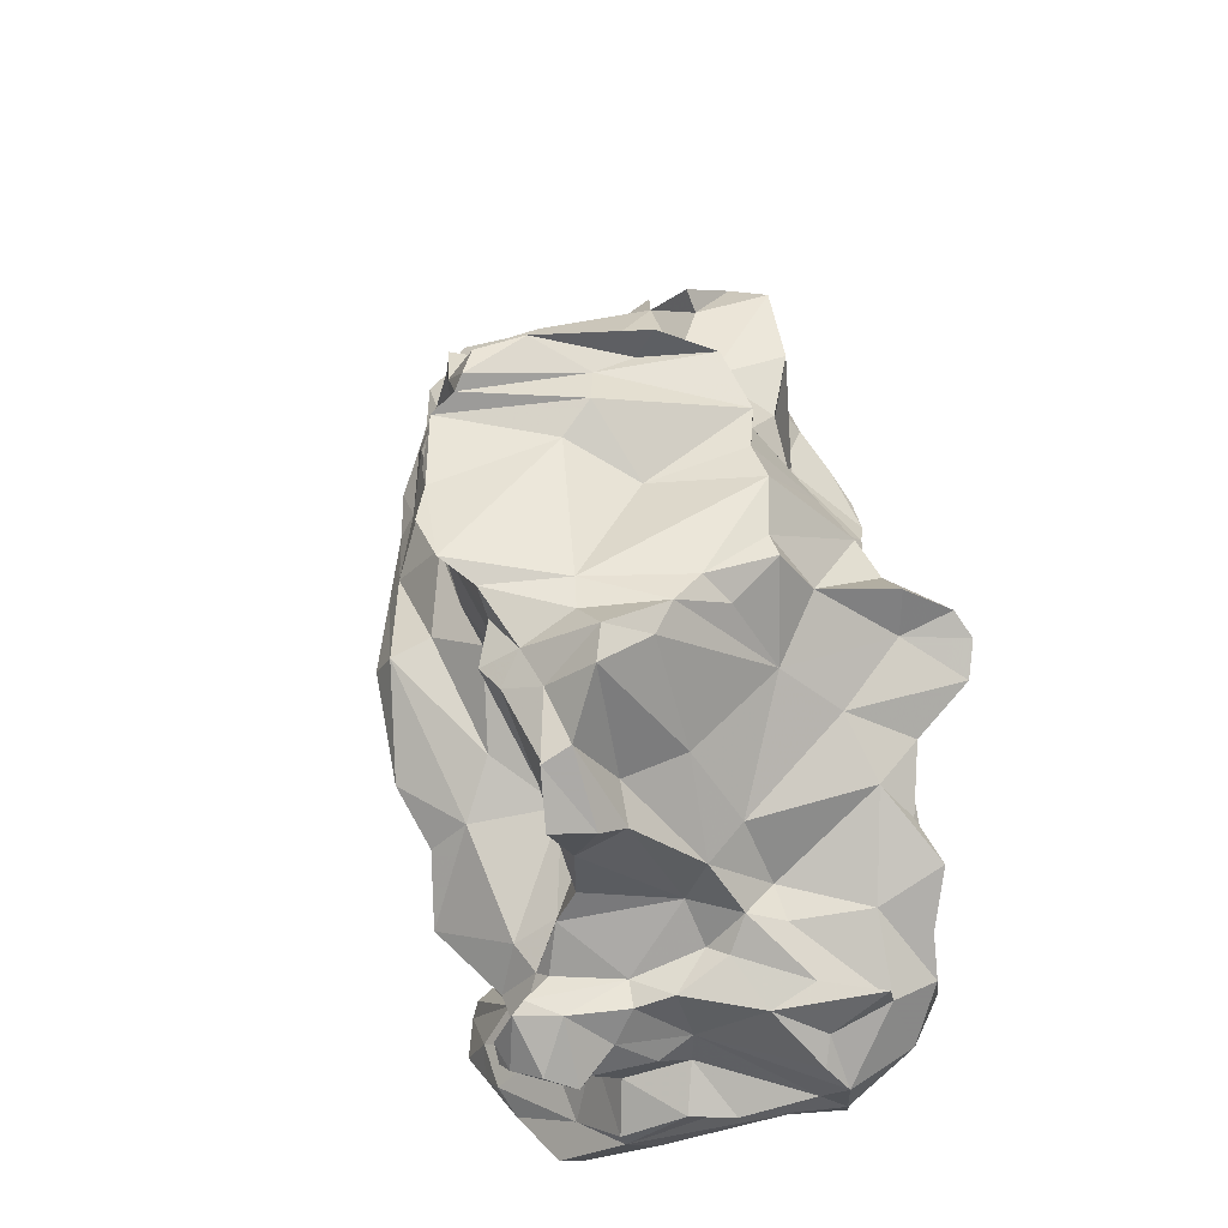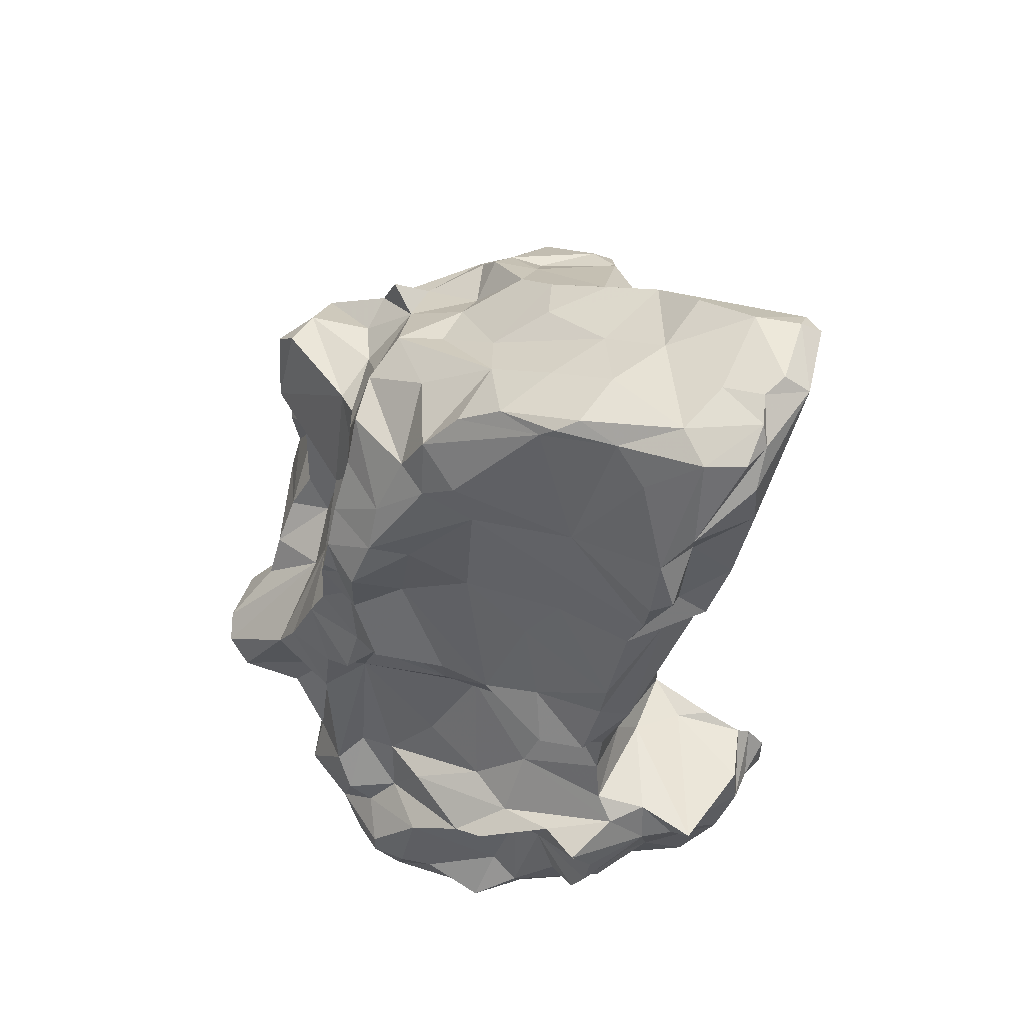
<metadata>
{"format":"obj","ext":"obj","renderer":"f3d","projection":"perspective","resolution":1024,"background":"white","views":[{"elev":-46.2,"azim":45.4,"up":"+Z"},{"elev":58.0,"azim":-170.6,"up":"+Z"}]}
</metadata>
<code>
v 423.9 182 127.1
v 424 182.2 132.1
v 425.5 184.8 128.5
v 425.8 181.2 132.7
v 426 171.3 200.7
v 426.4 188.3 128.9
v 426.5 179.4 201.7
v 426.7 181.9 123.2
v 427 188.5 135.3
v 427.2 182 134.1
v 427.7 169.7 200.6
v 427.8 169.3 194.5
v 428.1 171.9 202.3
v 428.3 189.2 121.8
v 428.4 180 125.5
v 428.8 176.7 190.6
v 429 184 118.7
v 429.1 179.3 203.4
v 429.1 181.4 120.8
v 429.4 169.8 187.8
v 429.9 185.7 200.6
v 429.9 188.1 191.8
v 430.3 181.4 191.2
v 430.3 188.5 197.3
v 430.5 184.5 202.5
v 430.7 181.4 203
v 430.9 166 189.2
v 431.2 180.5 134.6
v 431.4 189.2 183.3
v 431.4 188.4 200.9
v 431.5 197.6 136.1
v 431.9 165.6 182.5
v 432.1 190 115.1
v 432.1 175.1 182.3
v 432.5 186.4 113.1
v 432.6 172 202.6
v 433 194.2 130.5
v 433 182.8 172.6
v 433.2 178.9 126.8
v 433.3 190.9 177.1
v 433.3 187.3 174.4
v 433.5 195.9 132.7
v 434.6 181.2 134.1
v 434.8 180.6 202.2
v 435.4 192.2 192.7
v 435.5 172 165
v 435.5 188.9 200.6
v 435.5 189.7 187.4
v 435.9 174 154.8
v 436.2 169.7 168.8
v 436.3 184.9 114.9
v 436.3 190.5 178.8
v 436.4 191.7 119
v 436.6 180.9 121.1
v 436.7 194.1 183.1
v 436.8 194.3 125.9
v 436.8 196.6 131.9
v 437.2 194.8 136.1
v 437.4 177 155.5
v 437.5 191.2 173.2
v 437.5 162.5 171
v 437.8 176.8 134.2
v 437.9 185.4 201.4
v 437.9 175.9 147.6
v 438 173.1 149.5
v 438.1 175.9 144.8
v 438.1 182.9 160.8
v 438.2 174.7 126.3
v 438.2 170.2 201.7
v 438.3 193.2 188.4
v 438.4 164.6 124.7
v 438.9 194.8 182.4
v 439 182.9 146.3
v 439 194.7 122.2
v 439.3 184.5 135.8
v 439.4 194.3 178.3
v 439.9 170.1 124.4
v 439.9 193.4 156.7
v 440.6 161.3 171.1
v 440.7 191.4 113.3
v 440.7 197.4 136.3
v 440.9 175 200
v 440.9 193.8 173.7
v 440.9 189 195.9
v 441.1 186.5 110.8
v 441.3 170.6 111.4
v 441.4 186.7 139.9
v 441.6 161.2 178.8
v 441.8 195.8 116.6
v 441.9 185 110.5
v 442.1 169.1 112.6
v 442.3 169.7 118
v 442.4 170.9 110.3
v 442.4 200.6 130.5
v 442.5 195.6 165.2
v 442.5 195.3 138.3
v 442.5 168 130.2
v 442.5 181 117.8
v 442.5 166.6 197.9
v 442.6 160.2 129.2
v 442.7 192.7 147.4
v 442.8 199.3 123.6
v 442.9 171.4 113.8
v 443 200.6 125.8
v 443 195.3 159.9
v 443.1 193.4 142.2
v 443.3 155 133.3
v 443.4 163.3 190.1
v 443.6 165.3 158.7
v 443.8 174.5 118.6
v 443.9 173.5 115.8
v 444 186.6 198.8
v 444.2 195.2 152
v 444.3 169.8 136.5
v 444.5 197 154
v 444.5 201.8 134.5
v 444.6 200.5 123
v 444.9 172.6 109
v 445.2 151.5 169
v 445.3 169.8 114.1
v 445.3 181.9 113.6
v 445.3 151.6 162.8
v 445.4 179.6 199.7
v 445.6 149.8 142.7
v 445.7 150.6 153.2
v 445.7 165.1 147.5
v 445.9 152.5 144.4
v 446 175.9 109
v 446.1 155.6 170.6
v 446.1 177.2 111
v 446.3 167.9 143.8
v 446.5 156.6 177.8
v 446.6 167.2 112.1
v 446.7 167 119.8
v 447 173.1 197.3
v 447.3 197.5 120.6
v 447.5 160.1 129.1
v 447.5 151.2 173.9
v 447.6 169 117.2
v 447.6 189.5 185.6
v 447.7 151 163.8
v 447.7 165.9 196.3
v 447.7 188.8 147
v 447.7 167.5 113.3
v 447.8 185 199.8
v 447.9 158.1 166.3
v 448.1 198.5 134.1
v 448.1 149.6 153
v 448.1 160.4 143.7
v 448.2 154.1 185
v 448.2 151.3 176.9
v 448.3 163 192.6
v 448.5 190.9 173.3
v 448.5 187 110.4
v 448.8 157.9 151.4
v 448.8 150.9 182
v 448.9 148.7 141.3
v 449 169.2 116.1
v 449.4 196.4 152.9
v 449.4 195.7 125.5
v 449.5 170.6 112.2
v 449.5 149.9 170.8
v 449.9 151.1 178.5
v 450 176.3 111.9
v 450.2 185.7 198.5
v 450.3 192.9 157.7
v 450.6 181.2 112.3
v 450.8 151.4 183.2
v 451 192.7 113.5
v 451.2 168 120.7
v 451.4 184.7 113.9
v 451.4 190.5 110.5
v 451.4 197.2 114.2
v 451.6 190.3 149.3
v 451.6 178.1 197.3
v 451.7 185.5 197.1
v 451.9 191.9 138.2
v 452 197.9 116.1
v 452.1 190 165.7
v 452.2 158.2 133.4
v 452.3 150.6 142.9
v 452.4 194.4 125.3
v 452.9 166.3 118.3
v 453.3 168.9 194.9
v 453.3 148.1 163.3
v 453.5 195.8 132
v 453.6 175.1 113.2
v 453.7 164.2 193.3
v 453.9 174.2 115.8
v 454 182.3 114
v 454.6 149.7 174.7
v 454.8 164.9 129.6
v 454.8 196.2 117.9
v 455.2 147.9 177.3
v 455.5 148.3 150.6
v 455.6 149.1 167.9
v 455.9 183 196.6
v 456 199 130
v 456.1 158.3 188
v 456.2 154.7 184.1
v 456.3 191.7 155.2
v 456.3 165.4 119
v 456.4 148.9 180.3
v 456.7 199.5 113.2
v 457.2 161.8 190.5
v 457.2 176.8 113.6
v 457.5 152.4 139.4
v 457.5 192.1 133.1
v 458 176.3 194
v 458 194.2 111.4
v 458.2 197.8 111.9
v 458.2 187.1 182.4
v 458.4 147.5 149.3
v 458.5 148.8 141
v 458.5 186.5 145.2
v 458.5 171.7 192.2
v 458.6 166.1 128.2
v 458.9 187.1 169.4
v 459.1 197.9 128.6
v 459.4 154.4 184.5
v 459.9 145.7 160.7
v 460 148.8 167.4
v 460.1 186.8 187.1
v 460.2 177.6 117.7
v 460.3 182.5 193.5
v 460.8 160.9 117.7
v 460.9 156.9 186.5
v 461.2 150.2 178.6
v 461.3 148.3 171.2
v 461.4 190.4 155.8
v 461.7 188 148.7
v 461.7 155.7 122.1
v 461.7 143.5 142.5
v 461.8 173.2 119.6
v 462 145.4 168.3
v 462.1 178.6 116.3
v 462.2 161 184.6
v 462.3 193.3 109.4
v 462.3 152 131.6
v 462.3 190.1 110
v 462.5 155.6 184
v 462.6 182.8 112.2
v 462.7 198 116.6
v 463.1 149 172
v 463.1 164.7 187.3
v 463.3 152.5 180.2
v 463.5 188.9 136.9
v 463.5 185.9 184.2
v 463.8 154.8 114.5
v 463.8 183.5 189.6
v 464.1 140.8 161.3
v 464.3 169.4 188.5
v 464.4 146.1 127.1
v 464.4 188.6 111.8
v 464.6 138 139.3
v 464.7 197.2 125.4
v 464.8 192.8 130.8
v 464.8 138.2 145.9
v 465.1 187.5 174.2
v 465.3 138.3 143.3
v 465.3 177.2 118.3
v 465.3 176.1 189.6
v 465.7 147.5 124.8
v 465.9 139.2 162.3
v 466 139.6 152.6
v 466 139.5 134.7
v 466.1 198.5 118.1
v 466.1 158.5 115.4
v 466.1 183.4 185.2
v 466.2 145.4 131.2
v 466.3 186.9 165.7
v 466.4 152 118.5
v 466.5 171.3 119.6
v 466.6 137.2 150.9
v 466.6 161.6 117.6
v 466.7 184.6 114.1
v 466.9 138.7 156.9
v 466.9 151.1 117.7
v 467 197 113.4
v 467 180.7 118.4
v 467.1 179.1 121.6
v 467.2 140.2 155.8
v 467.2 140.9 162
v 467.4 142.8 132.5
v 467.6 187.6 153.4
v 467.8 159.4 120.9
v 468 191.9 125.8
v 468.2 158 181.3
v 468.4 189.6 131.2
v 468.5 147 127.3
v 468.6 185.7 179.5
v 468.9 190.7 156.8
v 469.1 169.4 187.7
v 469.2 162.8 183.2
v 469.2 188 175.2
v 469.3 149.1 123.7
v 469.5 137.3 151.6
v 469.6 152.2 118.9
v 469.6 197.7 118.3
v 469.7 197.3 120.2
v 469.9 190.9 113.7
v 470 172.3 122.9
v 470.2 186.4 149.4
v 470.6 152.5 169.4
v 471 192.9 122.3
v 471 136.8 152.5
v 471 189.6 170.3
v 471.4 160.1 184.6
v 471.4 173.7 185.9
v 471.5 188.4 163.2
v 471.5 171.2 183.7
v 471.7 137.2 155.5
v 471.7 188.3 112.3
v 471.8 187.6 154.3
v 471.9 185.6 144.1
v 472 163.6 124.1
v 472 178.5 184.9
v 472.3 188.7 130.5
v 472.4 194.1 116.2
v 472.5 186.3 162.3
v 472.6 180.9 180.2
v 472.9 177.4 171.8
v 473 189 149.6
v 473 185.8 119.4
v 473.1 187.5 168.4
v 473.1 176.9 180.8
v 473.2 158.5 179.6
v 473.3 166.7 179.1
v 473.4 192.8 125
v 473.4 148.8 129.6
v 473.6 173.9 179.5
v 473.7 183.9 175.4
v 473.7 148.2 132.9
v 474.2 162.4 178.9
v 474.2 186.2 171.8
v 474.7 145.5 147.9
v 474.8 186.8 168.3
v 474.9 191.1 118.5
v 475.1 190.7 128.3
v 475.1 145.2 161.8
v 475.3 149.3 122.3
v 475.3 171.3 178.2
v 475.4 140.4 157.1
v 475.5 185.6 165
v 475.7 187.5 147.6
v 476.1 174.8 166.6
v 476.1 174.4 158.7
v 476.3 184.3 156.7
v 476.4 187.4 141.1
v 476.5 180.5 161.3
v 476.5 148.6 125.6
v 477.1 169.4 159.5
v 477.3 152.9 145.6
v 477.6 181.6 135.8
v 477.6 146.4 155.1
v 477.7 176.7 154.6
v 477.7 157.3 166.6
v 477.9 184.5 153.6
v 477.9 145.9 150.8
v 478 153.4 126.5
v 478.4 185.4 126.1
v 478.6 180.6 126.9
v 479 158.6 173.8
v 479 167.6 131.8
v 479.1 170.1 152.4
v 479.2 188 121.9
v 479.4 160.1 165.1
v 479.6 175.7 148.9
v 479.7 175.1 131.3
v 479.8 153.9 129.7
v 479.9 156.6 174.8
v 480.1 149.3 157.7
v 480.6 161.8 178.8
v 480.6 184.3 146.9
v 481.3 159.4 132.2
v 481.3 155.7 133.1
v 481.5 168 155.1
v 481.8 182.5 131.4
v 481.9 165.9 162
v 482.1 162.3 157
v 482.2 165.2 179
v 482.7 183.5 142.9
v 483.6 148.2 157.4
v 483.6 169.1 151
v 484.2 166.9 137.3
v 484.3 163.3 176
v 484.5 165 167.8
v 484.9 172.3 147.3
v 485 160.3 138.6
v 485.4 158.3 148.3
v 485.6 176.4 137.3
v 485.6 160.9 136
v 485.7 154.3 157.9
v 485.9 174.4 143.1
v 486.2 157.9 152.5
v 486.3 159.3 144.3
v 487.6 183.2 135.2
v 488.9 173.2 138.4
v 489.8 181.6 137.7
v 490.1 178.8 139.1
f 2 1 15
f 2 4 3
f 3 1 2
f 4 2 39
f 4 6 3
f 5 12 11
f 6 10 9
f 7 13 18
f 7 18 26
f 7 21 24
f 7 26 21
f 8 1 3
f 8 3 6
f 8 6 14
f 8 14 17
f 9 10 43
f 10 6 4
f 10 28 43
f 10 39 28
f 11 13 5
f 11 99 36
f 12 20 27
f 12 27 11
f 13 7 5
f 13 11 36
f 13 36 18
f 14 6 37
f 14 33 35
f 15 1 8
f 16 12 5
f 16 20 12
f 16 23 34
f 19 8 17
f 19 15 8
f 19 51 54
f 19 54 15
f 20 34 50
f 21 26 25
f 22 7 24
f 22 29 23
f 23 5 7
f 23 7 22
f 23 16 5
f 24 21 45
f 24 45 22
f 25 30 21
f 25 44 63
f 26 18 44
f 27 20 32
f 29 22 48
f 29 38 23
f 29 52 40
f 30 25 47
f 30 47 45
f 31 9 43
f 31 42 37
f 31 58 42
f 31 75 58
f 32 50 61
f 32 79 88
f 33 14 53
f 34 20 16
f 34 38 46
f 35 17 14
f 35 33 80
f 35 85 51
f 36 44 18
f 37 6 9
f 37 9 31
f 37 56 14
f 38 34 23
f 38 41 67
f 39 2 15
f 39 10 4
f 39 54 68
f 39 68 28
f 40 52 83
f 40 60 41
f 41 29 40
f 41 38 29
f 42 57 37
f 43 28 62
f 44 25 26
f 44 36 82
f 45 21 30
f 45 48 22
f 46 38 59
f 46 59 49
f 47 25 63
f 47 70 45
f 47 84 70
f 48 45 70
f 48 55 52
f 50 32 20
f 50 34 46
f 50 109 79
f 51 17 35
f 51 19 17
f 51 85 90
f 51 90 98
f 52 29 48
f 53 14 56
f 53 80 33
f 54 39 15
f 54 51 98
f 54 110 68
f 55 48 70
f 56 37 57
f 57 58 81
f 57 81 116
f 57 102 56
f 57 104 102
f 58 57 42
f 58 75 96
f 58 96 81
f 59 73 64
f 60 40 83
f 62 68 97
f 62 73 87
f 62 114 66
f 63 82 123
f 63 112 47
f 63 145 112
f 65 49 59
f 65 59 64
f 65 126 49
f 66 65 64
f 66 126 65
f 67 59 38
f 67 78 73
f 68 62 28
f 69 82 36
f 70 72 55
f 71 92 134
f 71 134 137
f 71 137 100
f 72 76 55
f 72 140 76
f 73 59 67
f 73 62 66
f 73 66 64
f 73 101 87
f 74 53 56
f 74 56 102
f 74 136 89
f 75 31 43
f 75 43 62
f 75 62 87
f 76 52 55
f 76 212 153
f 77 71 97
f 77 92 71
f 78 41 60
f 78 67 41
f 78 105 115
f 79 32 61
f 79 61 50
f 79 146 129
f 80 85 35
f 81 96 177
f 81 186 147
f 82 63 44
f 82 99 135
f 83 52 76
f 83 95 60
f 84 140 70
f 86 91 103
f 87 101 106
f 88 27 32
f 88 132 108
f 89 53 74
f 89 80 53
f 91 86 93
f 92 77 110
f 92 110 111
f 93 128 118
f 93 130 128
f 94 57 116
f 94 116 160
f 94 160 104
f 95 83 153
f 96 75 87
f 96 87 106
f 97 68 77
f 98 90 121
f 98 110 54
f 98 111 110
f 98 121 130
f 99 69 36
f 99 82 69
f 100 97 71
f 100 137 107
f 101 73 78
f 101 78 113
f 101 113 143
f 103 91 120
f 103 93 86
f 103 130 93
f 103 139 92
f 104 57 94
f 105 60 95
f 105 78 60
f 105 95 166
f 105 166 115
f 107 97 100
f 107 124 127
f 107 137 157
f 108 11 27
f 108 27 88
f 108 99 11
f 109 46 49
f 109 50 46
f 109 146 79
f 110 77 68
f 111 103 92
f 112 84 47
f 112 140 84
f 113 78 115
f 113 159 143
f 114 62 97
f 114 149 131
f 115 159 113
f 117 102 104
f 117 104 160
f 118 128 161
f 118 133 93
f 120 91 144
f 122 129 146
f 122 141 119
f 122 148 141
f 122 155 125
f 123 145 63
f 124 157 125
f 126 66 131
f 126 109 49
f 126 155 109
f 127 124 125
f 127 149 107
f 129 88 79
f 129 122 119
f 129 138 132
f 130 103 111
f 130 111 98
f 130 121 167
f 131 66 114
f 132 88 129
f 133 91 93
f 133 118 161
f 133 144 91
f 133 161 144
f 134 92 139
f 135 99 184
f 135 123 82
f 135 175 123
f 136 74 102
f 136 102 117
f 137 134 192
f 137 192 180
f 138 119 141
f 138 129 119
f 138 151 132
f 138 162 163
f 139 103 120
f 139 158 183
f 140 72 70
f 140 112 176
f 141 162 138
f 143 106 101
f 144 158 120
f 144 161 189
f 145 123 197
f 145 165 112
f 146 109 155
f 147 116 81
f 147 160 116
f 148 122 125
f 148 125 157
f 148 185 141
f 149 97 107
f 149 114 97
f 149 126 131
f 150 108 132
f 150 152 108
f 150 200 199
f 152 99 108
f 152 142 99
f 152 188 142
f 153 83 76
f 153 212 218
f 154 90 85
f 154 121 90
f 155 122 146
f 155 126 149
f 155 127 125
f 155 149 127
f 156 132 151
f 156 150 132
f 156 168 150
f 157 124 107
f 157 181 148
f 158 139 120
f 158 144 189
f 158 189 183
f 159 201 174
f 160 136 117
f 160 147 182
f 160 178 136
f 161 128 164
f 162 141 185
f 162 191 163
f 163 151 138
f 163 156 151
f 163 168 156
f 164 128 130
f 165 145 197
f 166 95 179
f 166 159 115
f 167 164 130
f 168 163 194
f 168 203 220
f 169 85 173
f 169 154 85
f 169 173 211
f 169 211 172
f 170 134 139
f 170 139 183
f 170 192 134
f 170 202 217
f 171 121 154
f 171 167 121
f 171 190 167
f 171 210 190
f 172 154 169
f 172 171 154
f 173 80 89
f 173 85 80
f 173 89 178
f 173 204 211
f 174 143 159
f 174 215 143
f 175 197 123
f 176 112 165
f 177 96 106
f 177 106 143
f 177 143 215
f 177 186 81
f 178 89 136
f 178 160 182
f 178 182 193
f 178 204 173
f 179 95 153
f 179 201 166
f 179 218 201
f 180 157 137
f 180 181 157
f 180 192 207
f 181 180 207
f 181 195 148
f 181 207 195
f 182 147 198
f 182 198 219
f 184 99 142
f 184 142 188
f 184 188 216
f 184 216 135
f 185 195 221
f 185 196 162
f 186 198 147
f 186 257 219
f 187 161 164
f 187 206 189
f 188 205 245
f 189 161 187
f 189 234 183
f 190 164 167
f 190 187 164
f 190 206 187
f 190 240 242
f 190 242 206
f 191 194 163
f 192 217 207
f 193 182 256
f 193 204 178
f 193 243 204
f 194 191 229
f 194 203 168
f 195 185 148
f 196 185 221
f 196 191 162
f 196 222 229
f 197 176 165
f 198 186 219
f 199 152 150
f 199 188 152
f 199 200 220
f 200 150 168
f 201 159 166
f 202 170 183
f 202 183 234
f 202 232 217
f 203 244 228
f 205 188 199
f 205 199 227
f 205 227 237
f 205 237 245
f 206 224 189
f 206 236 224
f 207 214 195
f 207 217 239
f 208 177 215
f 208 186 177
f 209 197 175
f 209 225 197
f 209 262 250
f 210 171 172
f 211 210 172
f 211 243 279
f 211 279 238
f 212 76 140
f 212 140 223
f 212 248 295
f 212 259 218
f 213 195 214
f 213 214 233
f 213 221 195
f 213 265 221
f 214 239 233
f 215 315 247
f 216 175 135
f 216 209 175
f 216 245 252
f 217 192 170
f 218 179 153
f 218 271 201
f 219 256 182
f 219 257 287
f 220 200 168
f 220 203 228
f 220 228 246
f 222 196 221
f 222 235 229
f 223 140 176
f 223 248 212
f 223 250 248
f 224 234 189
f 225 176 197
f 225 250 176
f 226 232 202
f 226 249 272
f 226 268 249
f 226 275 268
f 227 199 220
f 227 220 241
f 227 241 237
f 229 191 196
f 229 244 194
f 230 201 271
f 230 285 231
f 231 174 201
f 231 201 230
f 231 215 174
f 231 303 315
f 231 315 215
f 234 226 202
f 234 273 275
f 235 222 251
f 235 244 229
f 235 251 283
f 235 283 244
f 236 206 242
f 236 261 224
f 237 241 288
f 237 288 294
f 238 190 210
f 238 210 211
f 238 254 240
f 239 214 207
f 239 217 232
f 240 190 238
f 242 240 254
f 242 254 313
f 242 276 236
f 243 211 204
f 243 267 279
f 244 203 194
f 244 246 228
f 244 283 340
f 244 304 246
f 244 340 304
f 245 216 188
f 245 237 294
f 246 241 220
f 246 288 241
f 247 208 215
f 247 289 208
f 248 291 295
f 249 268 278
f 250 223 176
f 250 225 209
f 251 222 221
f 251 277 264
f 251 282 277
f 252 209 216
f 252 245 293
f 252 293 209
f 253 239 232
f 253 263 290
f 254 238 301
f 254 301 313
f 255 266 260
f 256 219 287
f 256 243 193
f 256 267 243
f 257 186 208
f 257 208 289
f 258 213 233
f 258 233 260
f 258 260 274
f 259 212 295
f 259 271 218
f 259 295 307
f 259 307 271
f 260 233 255
f 261 234 224
f 261 236 276
f 261 273 234
f 261 276 280
f 261 280 281
f 262 209 293
f 262 269 250
f 263 253 232
f 263 296 290
f 265 213 258
f 265 258 274
f 265 282 221
f 265 297 282
f 266 233 284
f 266 255 233
f 266 284 333
f 266 333 336
f 267 300 299
f 269 248 250
f 269 262 309
f 269 317 291
f 270 233 239
f 270 239 253
f 270 284 233
f 270 290 284
f 271 292 230
f 272 232 226
f 272 249 278
f 272 263 232
f 273 261 281
f 273 286 275
f 274 260 336
f 274 336 359
f 275 226 234
f 276 313 301
f 277 283 264
f 279 299 319
f 279 301 238
f 280 276 301
f 280 301 324
f 281 302 273
f 282 251 221
f 283 251 264
f 283 343 340
f 284 330 333
f 285 230 292
f 286 273 316
f 287 289 318
f 289 287 257
f 290 270 253
f 290 296 351
f 291 248 269
f 292 271 310
f 292 310 320
f 292 314 285
f 292 320 314
f 294 293 245
f 294 308 327
f 294 311 293
f 295 332 335
f 296 263 272
f 296 272 278
f 296 278 298
f 296 298 341
f 296 341 351
f 297 265 274
f 297 277 282
f 297 306 277
f 297 359 355
f 298 268 275
f 298 275 286
f 298 278 268
f 298 286 341
f 299 279 267
f 299 300 338
f 300 256 305
f 300 267 256
f 301 279 319
f 302 281 362
f 303 231 285
f 303 285 314
f 304 340 357
f 305 256 287
f 305 287 329
f 305 338 300
f 306 312 277
f 308 294 288
f 309 262 293
f 309 317 269
f 310 271 307
f 310 307 325
f 311 309 293
f 311 326 309
f 311 328 331
f 312 283 277
f 312 306 343
f 313 276 242
f 315 289 247
f 315 303 345
f 315 318 289
f 315 339 318
f 316 273 302
f 316 302 364
f 316 341 286
f 319 324 301
f 320 344 348
f 321 291 317
f 321 317 326
f 321 332 291
f 322 337 332
f 322 350 344
f 323 303 314
f 323 314 358
f 324 281 280
f 325 337 344
f 326 311 331
f 326 317 309
f 326 331 321
f 327 246 304
f 327 288 246
f 327 308 288
f 327 357 363
f 327 371 334
f 328 294 334
f 328 311 294
f 328 334 373
f 329 287 318
f 329 318 339
f 330 284 290
f 330 290 351
f 330 351 370
f 331 322 321
f 332 295 291
f 332 321 322
f 334 294 327
f 335 307 295
f 335 325 307
f 335 332 337
f 336 260 266
f 336 333 353
f 337 325 335
f 338 305 329
f 338 319 299
f 338 324 319
f 339 315 349
f 339 366 329
f 340 383 357
f 342 322 331
f 342 328 373
f 342 331 328
f 342 346 322
f 342 381 387
f 343 283 312
f 343 306 355
f 344 310 325
f 344 320 310
f 344 337 322
f 345 303 323
f 345 323 358
f 346 347 350
f 346 350 322
f 346 352 347
f 347 356 350
f 348 314 320
f 348 350 356
f 348 356 358
f 349 315 345
f 349 345 374
f 349 354 339
f 350 348 344
f 351 341 360
f 352 346 387
f 352 356 347
f 352 379 377
f 352 387 379
f 353 359 336
f 353 390 395
f 354 349 382
f 354 361 339
f 354 382 397
f 355 306 297
f 356 352 365
f 356 374 358
f 356 382 374
f 357 327 304
f 357 367 363
f 358 314 348
f 359 297 274
f 359 353 395
f 360 316 364
f 360 341 316
f 360 364 370
f 361 354 378
f 361 362 366
f 361 378 362
f 362 281 324
f 362 324 366
f 362 369 302
f 363 367 386
f 363 371 327
f 364 302 369
f 364 375 370
f 364 392 375
f 365 368 356
f 365 388 368
f 366 324 338
f 366 338 329
f 366 339 361
f 367 380 379
f 368 382 356
f 369 362 378
f 369 378 397
f 369 391 364
f 370 333 330
f 370 351 360
f 370 376 333
f 372 343 355
f 372 383 343
f 373 334 371
f 373 363 386
f 373 371 363
f 373 381 342
f 374 345 358
f 374 382 349
f 375 376 370
f 376 375 392
f 376 392 389
f 376 396 333
f 377 365 352
f 377 379 380
f 378 354 397
f 379 387 367
f 380 367 393
f 380 384 377
f 380 395 390
f 381 373 386
f 381 386 387
f 382 368 399
f 383 340 343
f 383 393 357
f 384 365 377
f 384 388 365
f 385 364 391
f 385 388 389
f 385 394 388
f 385 398 394
f 387 346 342
f 387 386 367
f 388 384 396
f 388 394 368
f 389 392 385
f 389 396 376
f 390 384 380
f 390 396 384
f 391 369 397
f 392 364 385
f 393 355 395
f 393 367 357
f 393 372 355
f 393 383 372
f 393 395 380
f 394 400 368
f 395 355 359
f 396 353 333
f 396 389 388
f 396 390 353
f 398 385 391
f 398 391 400
f 399 368 400
f 399 391 397
f 399 397 382
f 399 400 391
f 400 394 398

</code>
